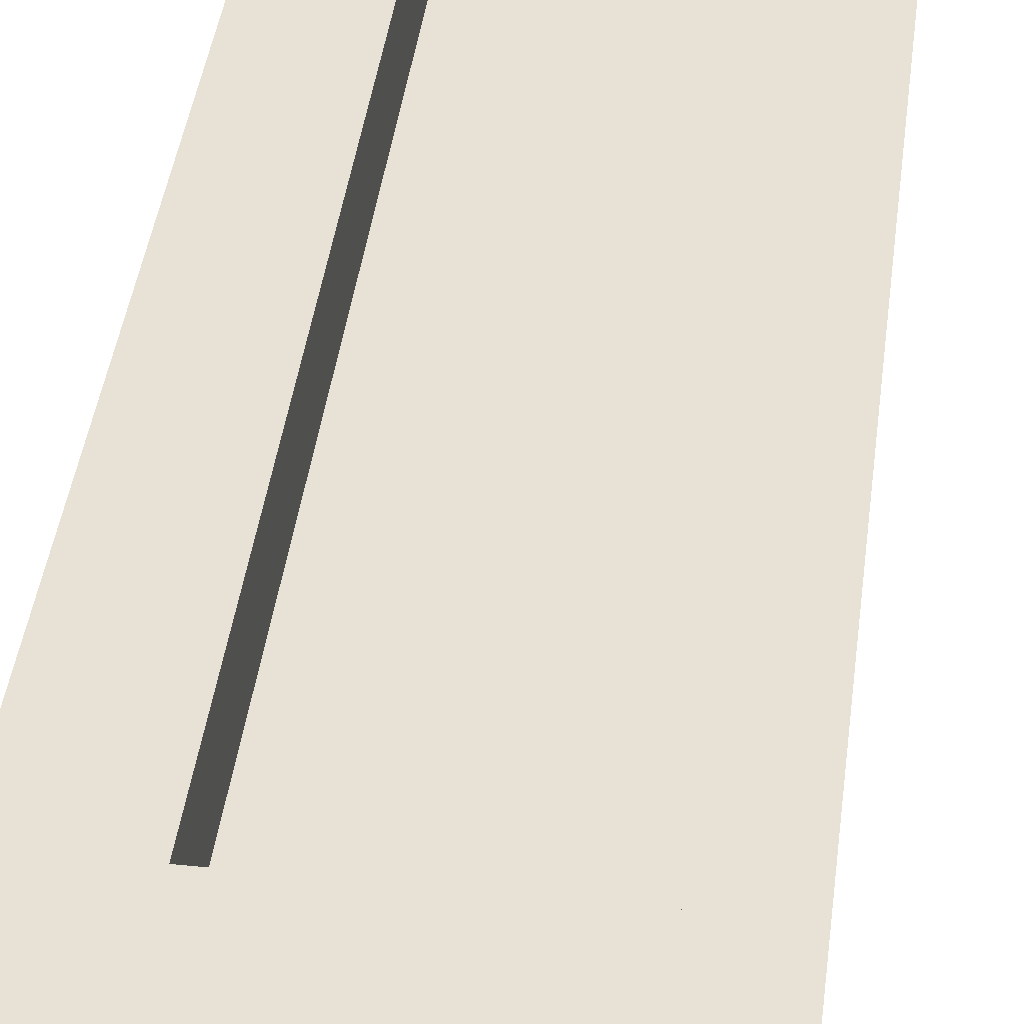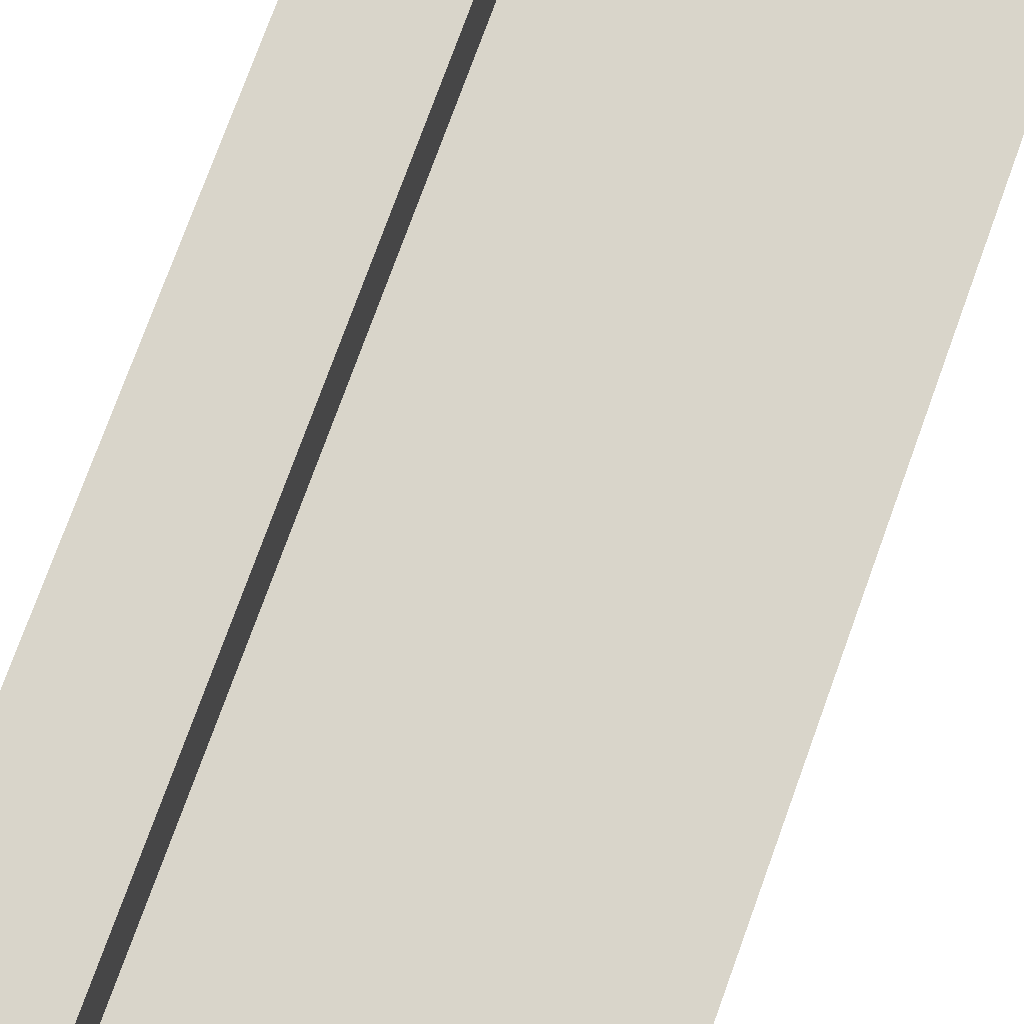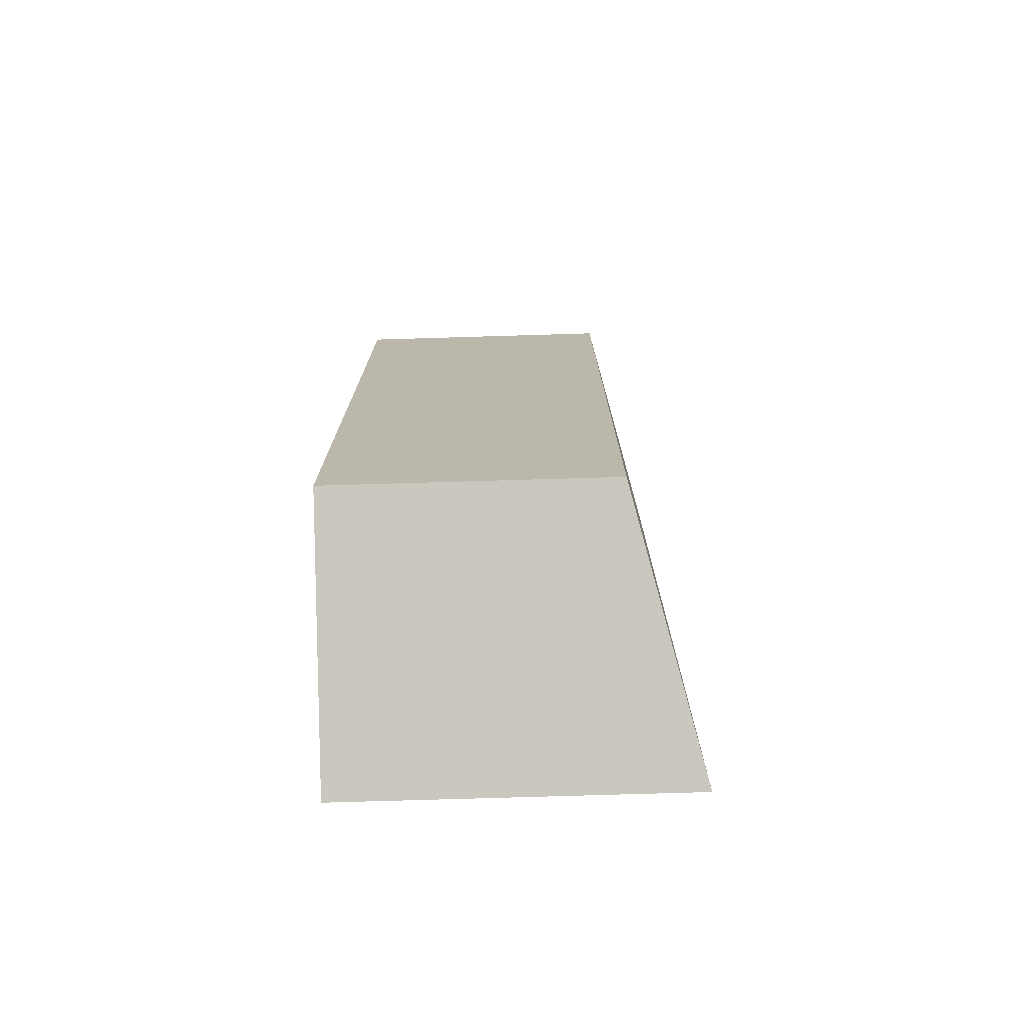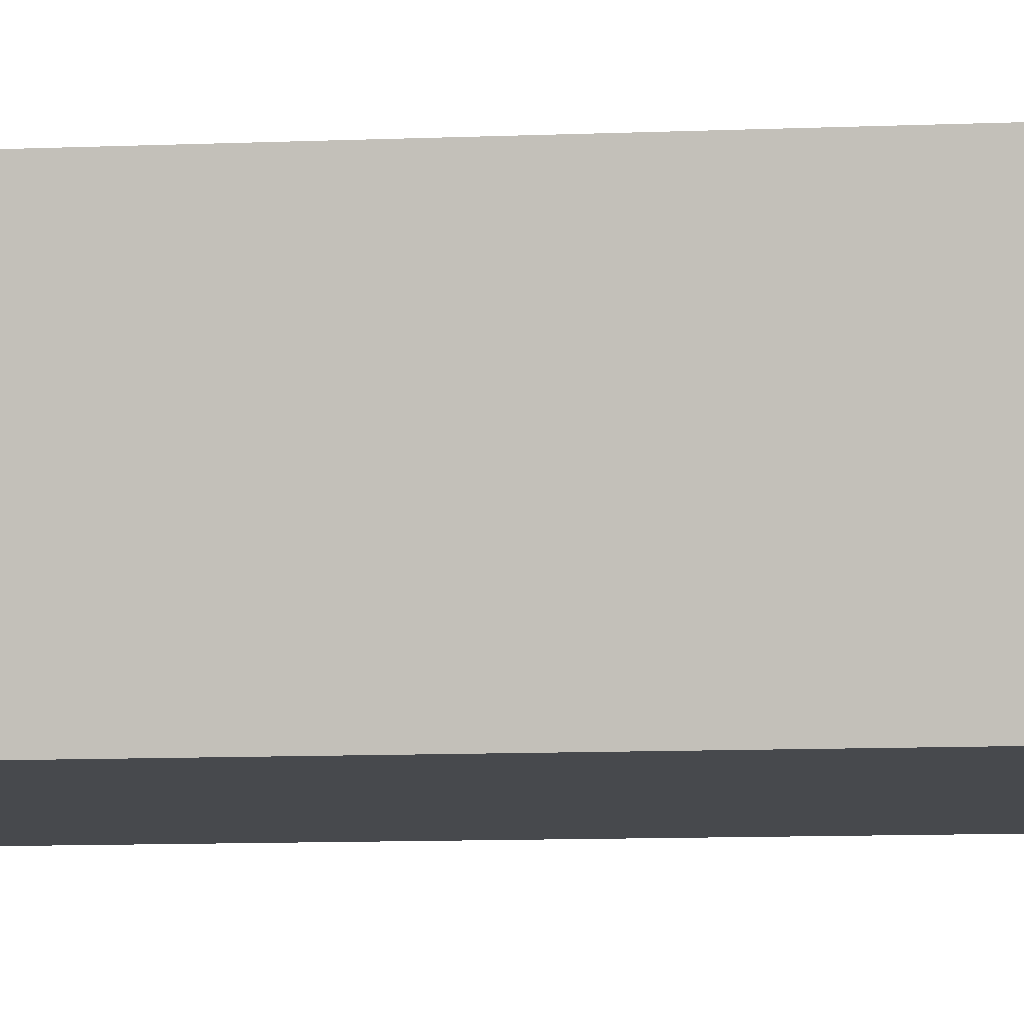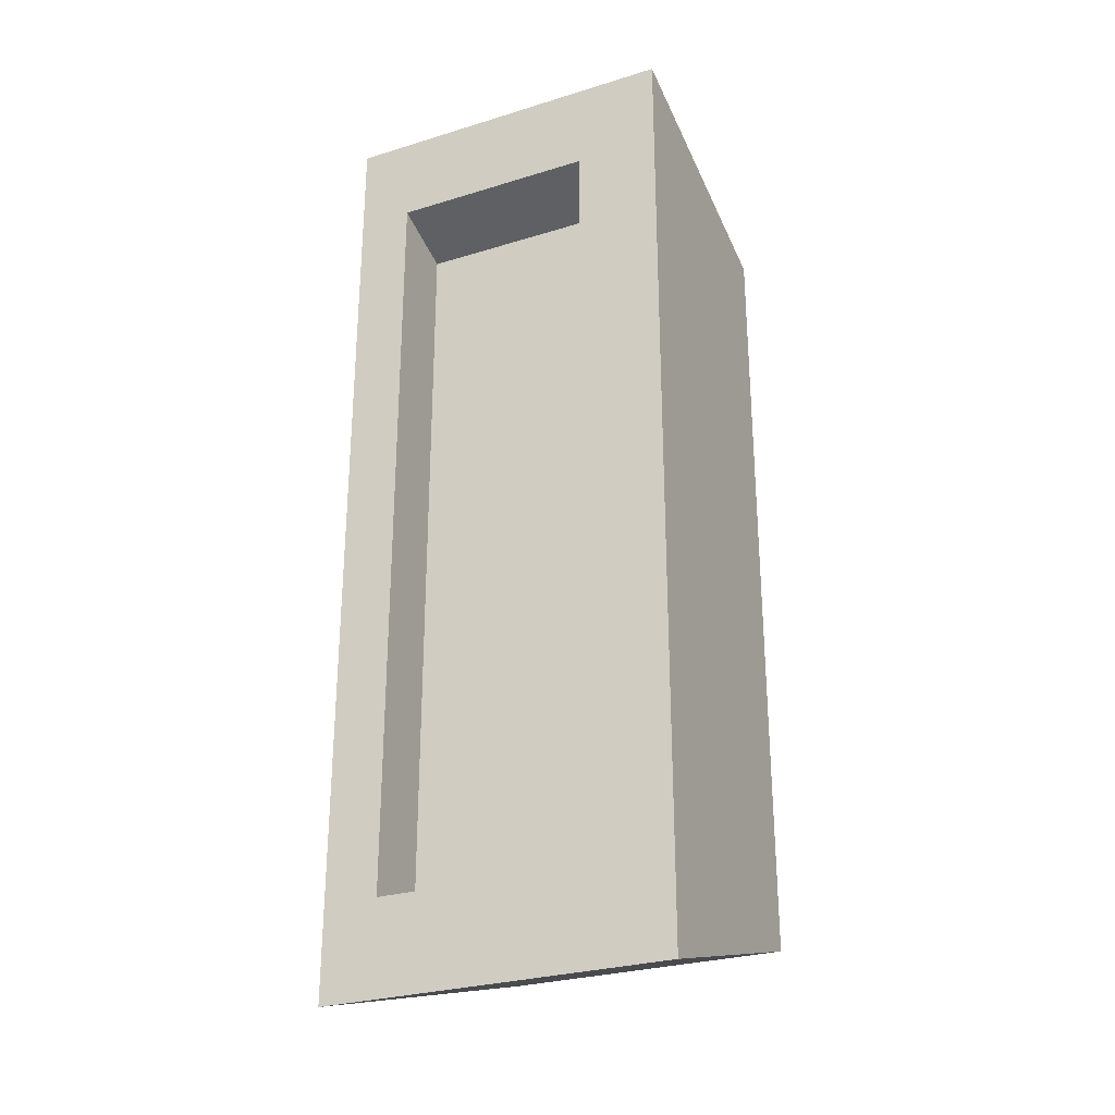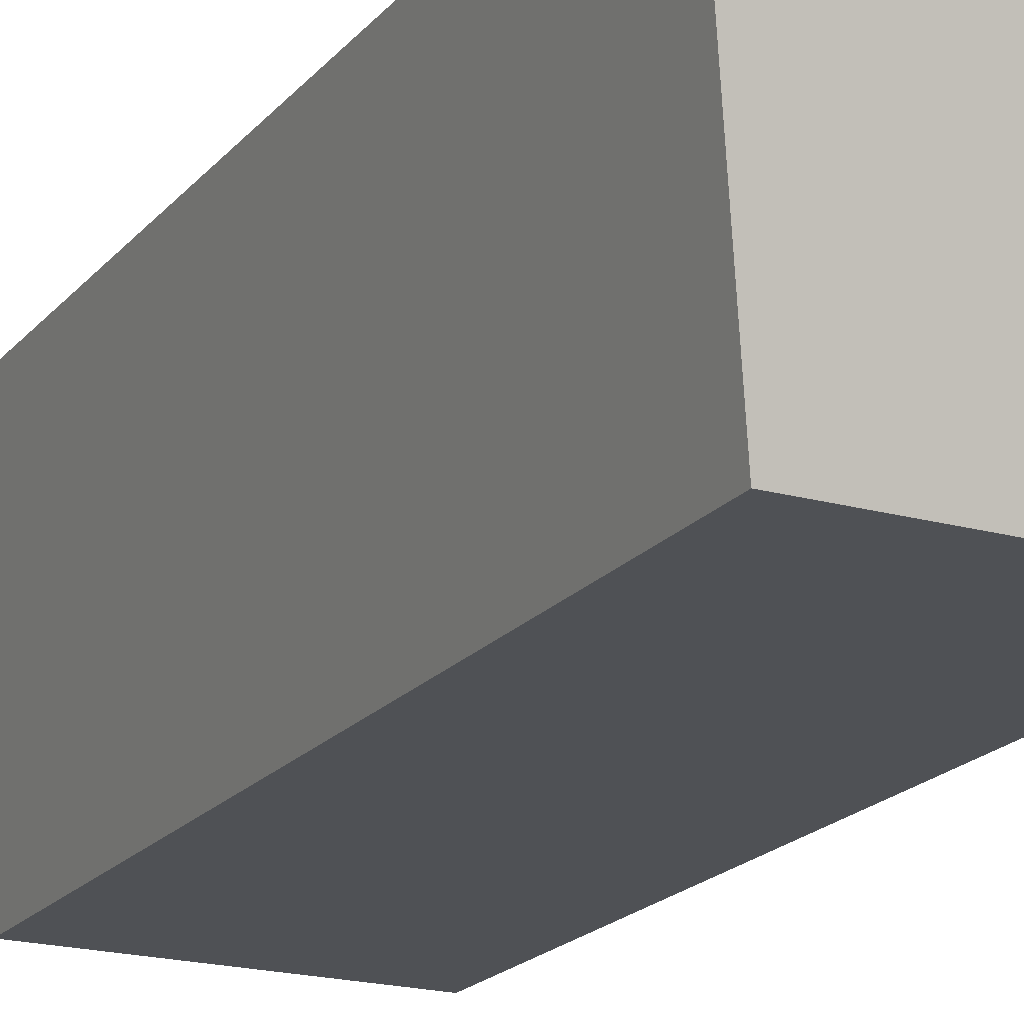
<metadata>
{"format":"obj","ext":"obj","renderer":"f3d","projection":"perspective","resolution":1024,"background":"white","views":[{"elev":40.2,"azim":7.1,"up":"+Y"},{"elev":74.5,"azim":19.8,"up":"+Y"},{"elev":-75.3,"azim":1.7,"up":"+Z"},{"elev":-12.4,"azim":95.0,"up":"+Y"},{"elev":-28.2,"azim":-155.0,"up":"+Z"},{"elev":-19.6,"azim":152.5,"up":"+Y"}]}
</metadata>
<code>
o stormwindwindowplanterempty
v 0.4354 0.7847 -2.262
v 1.636 0.7847 -2.262
v 1.957 0.7847 -2.812
v 0.4354 0.3715 -2.137
v 1.636 0.3715 -2.137
v 1.636 0.7847 -2.262
v 1.636 0.7847 -2.262
v 0.4354 0.7847 -2.262
v 0.4354 0.3715 -2.137
v 1.636 0.3715 2.137
v 0.4354 0.3715 2.137
v 0.4354 0.7847 2.262
v 0.4354 0.7847 2.262
v 1.636 0.7847 2.262
v 1.957 0.7847 -2.812
v -0.06237 0.7847 -2.812
v 1.636 0.7847 2.262
v 1.636 0.7847 -2.262
v 1.636 0.3715 -2.137
v 1.636 0.3715 2.137
v 0.4354 0.3715 2.137
v 0.4354 0.3715 -2.137
v 0.4354 0.7847 -2.262
v 0.4354 0.7847 2.262
v 1.565 -0.7847 2.34
v 1.957 0.7847 2.812
v -0.06237 0.7847 2.812
v -0.06237 -0.7847 2.34
v 1.957 0.7847 -2.812
v 1.565 -0.7847 -2.34
v -0.06237 -0.7847 -2.34
v -0.06237 0.7847 -2.812
v 1.565 -0.7847 -2.34
v 1.565 -0.7847 2.34
v -0.06237 -0.7847 2.34
v -0.06237 -0.7847 -2.34
v 1.957 0.7847 -2.812
v 1.957 0.7847 2.812
v 1.565 -0.7847 2.34
v 1.565 -0.7847 -2.34
v -0.06237 0.7847 -2.812
v -0.06237 -0.7847 -2.34
v -0.06237 -0.7847 2.34
v -0.06237 0.7847 2.812
v -0.06237 0.7847 2.812
v 1.957 0.7847 2.812
v 1.636 0.7847 2.262
v -0.06237 0.7847 -2.812
v -0.06237 0.7847 2.812
v 0.4354 0.7847 2.262
v -0.06237 0.7847 2.812
v -0.06237 0.7847 -2.812
v 1.957 0.7847 2.812
v 1.957 0.7847 -2.812
v 0.4354 0.3715 -2.137
v 0.4354 0.3715 2.137
v 1.636 0.3715 2.137
v 1.636 0.3715 -2.137
g Geoset0
f 1 2 3
f 4 5 6
f 7 8 9
f 10 11 12
f 13 14 10
f 15 16 1
f 17 18 19
f 19 20 17
f 21 22 23
f 23 24 21
f 25 26 27
f 27 28 25
f 29 30 31
f 31 32 29
f 33 34 35
f 35 36 33
f 37 38 39
f 39 40 37
f 41 42 43
f 43 44 41
f 45 46 47
f 48 49 50
f 47 50 51
f 50 1 52
f 2 47 53
f 53 54 2
g Geoset1
f 55 56 57
f 57 58 55

</code>
